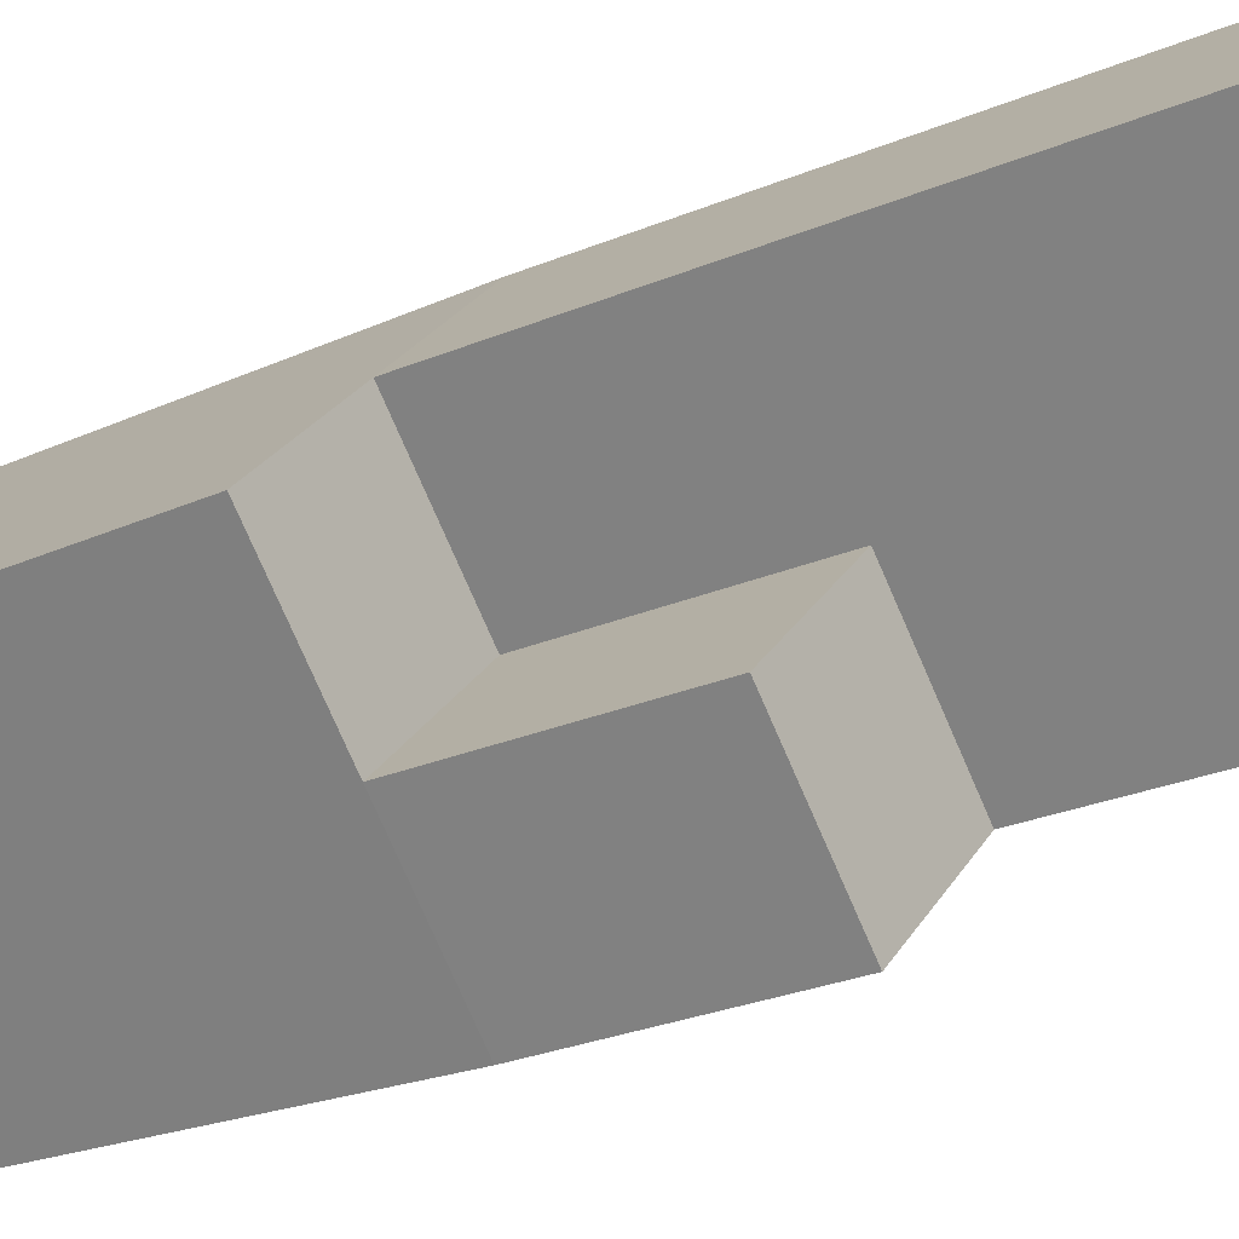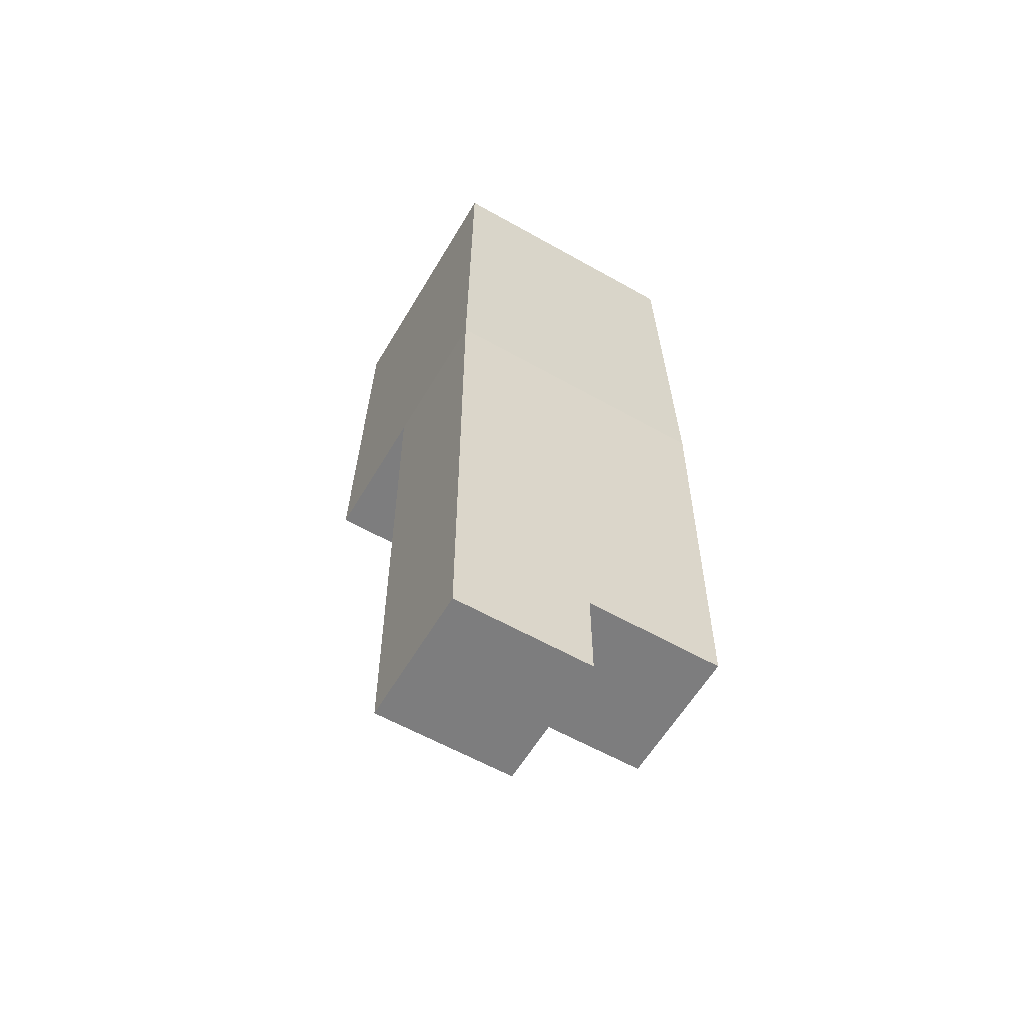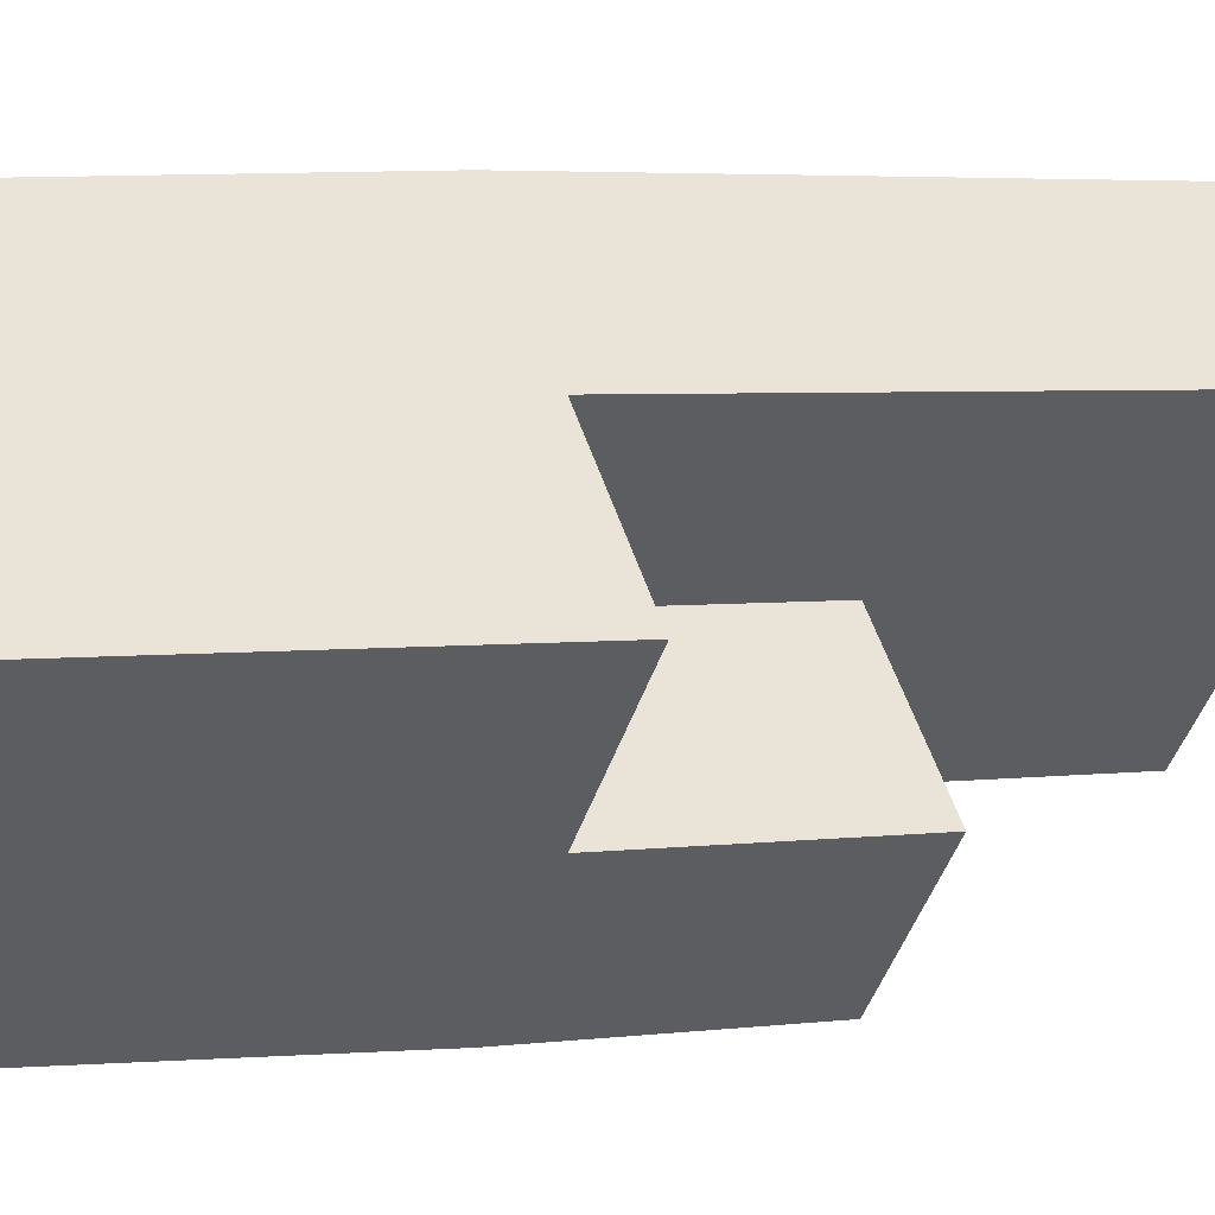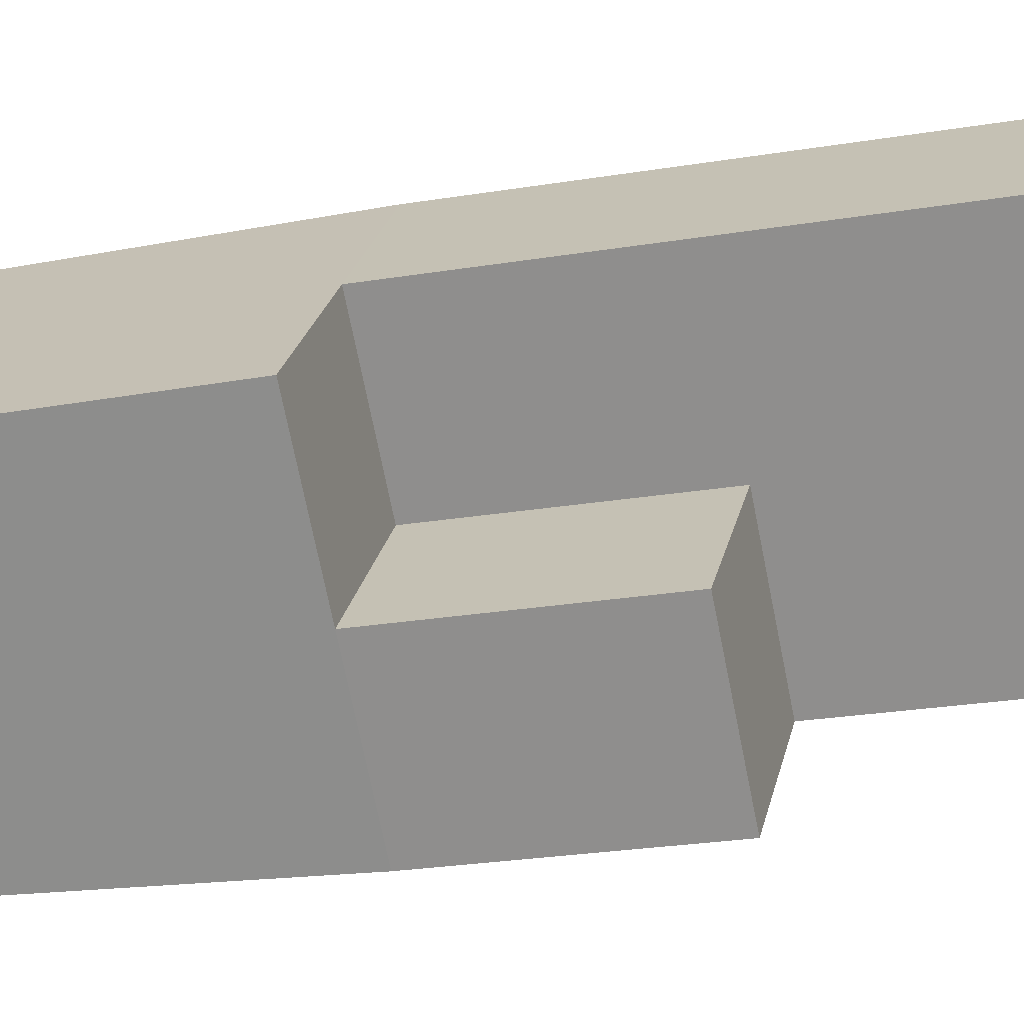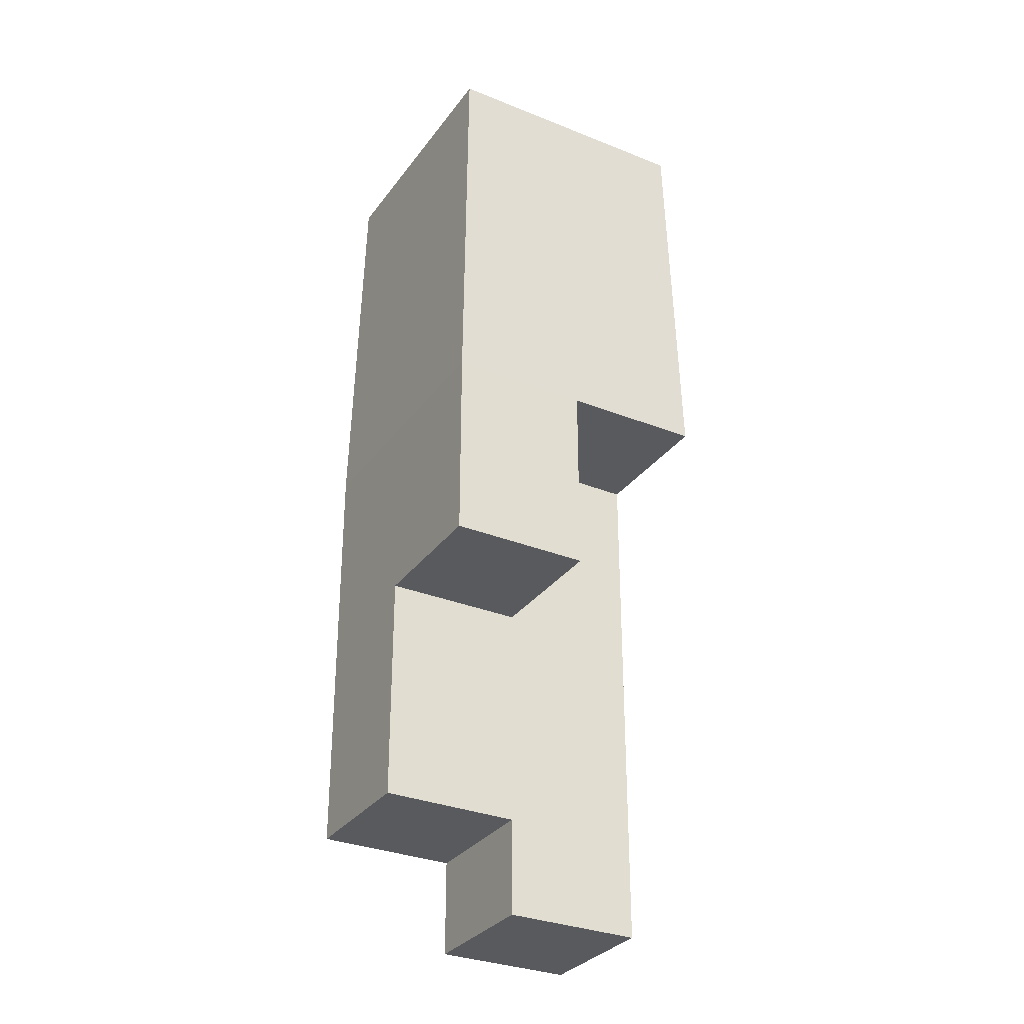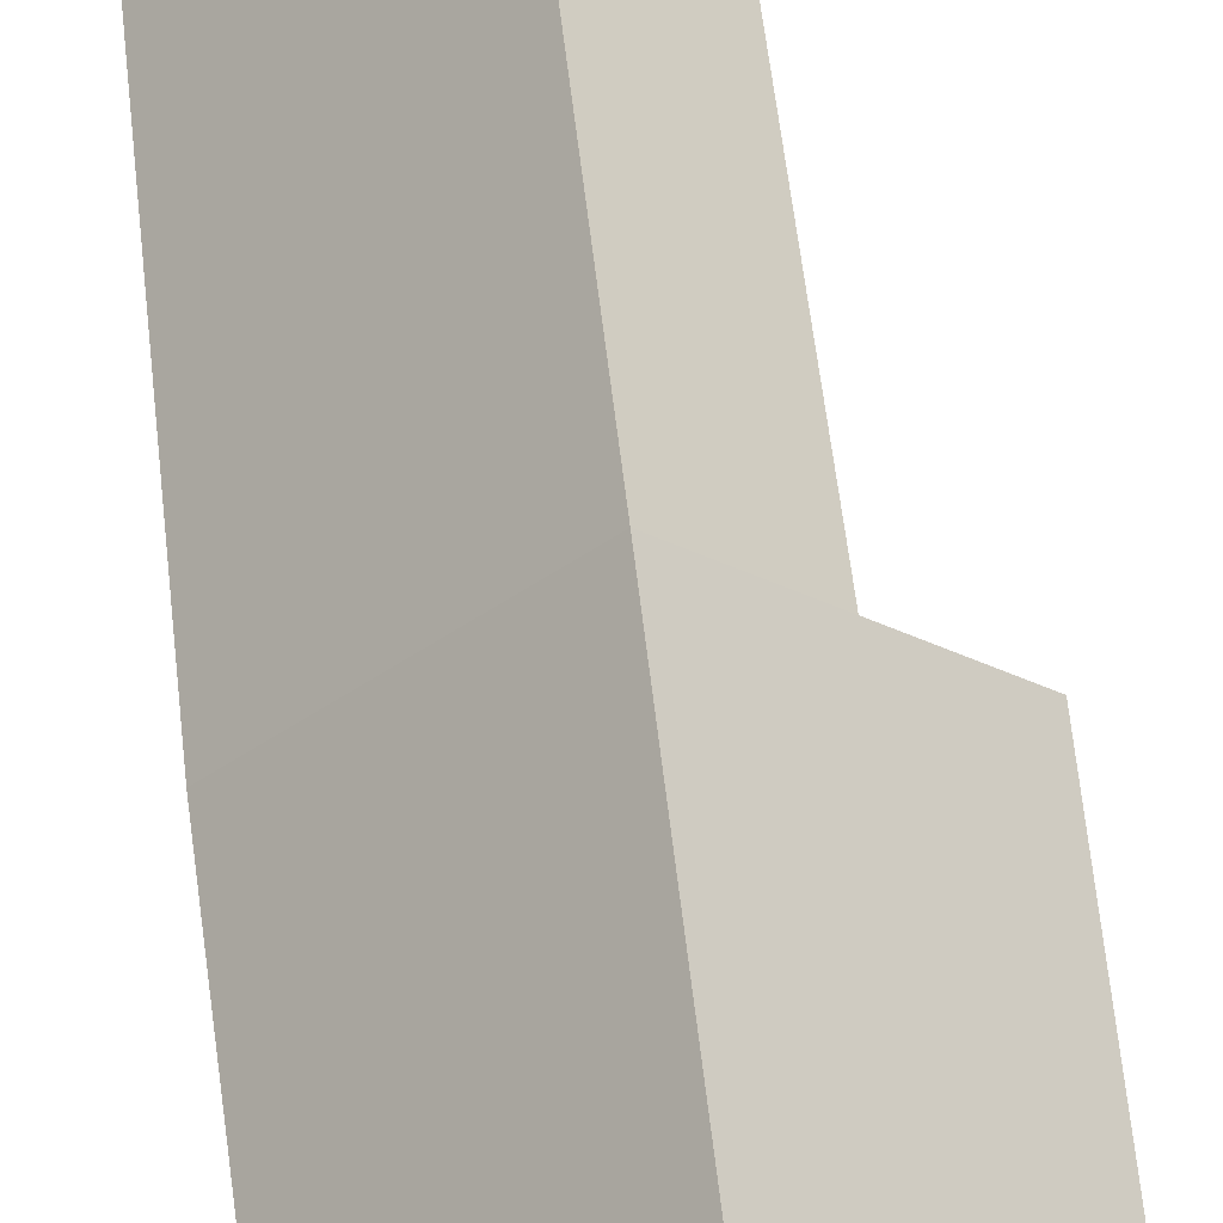
<metadata>
{"format":"obj","ext":"obj","renderer":"f3d","projection":"perspective","resolution":1024,"background":"white","views":[{"elev":-25.7,"azim":124.3,"up":"+Y"},{"elev":-59.1,"azim":-165.3,"up":"+Z"},{"elev":3.6,"azim":64.6,"up":"+Y"},{"elev":-23.5,"azim":106.0,"up":"+Y"},{"elev":-31.3,"azim":15.2,"up":"+Z"},{"elev":62.2,"azim":-6.7,"up":"+Y"}]}
</metadata>
<code>
g pb_Mesh177610
v 2.828 1.526e-05 4
v 1.414 -1.414 4
v 0 1.526e-05 4
v 1.414 1.414 4
v 1.414 -1.414 4
v 0 -2.828 4
v -1.414 -1.414 4
v 0 1.526e-05 4
v -1.414 -1.414 4
v -2.828 1.526e-05 4
v -1.414 1.414 4
v 0 1.526e-05 4
v -1.414 1.414 4
v 0 2.828 4
v 1.414 1.414 4
v 0 1.526e-05 4
v 0 -2.828 4
v 0 -2.914 1
v -1.457 -1.457 1
v -1.414 -1.414 4
v 0 -2.914 1
v 0 -3 -2
v -1.5 -1.5 -2
v -1.457 -1.457 1
v -1.5 -1.5 -2
v -3 0 -2
v -2.914 7.629e-06 1
v -1.457 -1.457 1
v -2.914 7.629e-06 1
v -2.828 1.526e-05 4
v -1.414 -1.414 4
v -1.457 -1.457 1
v 0 -3 -5
v 1.5 -1.5 -5
v 0 0 -5
v -1.5 -1.5 -5
v 1.5 -1.5 -2
v 3 0 -2
v 1.5 1.5 -2
v 0 0 -2
v 1.5 1.5 -10
v 0 3 -10
v -1.5 1.5 -10
v 0 0 -10
v -1.5 1.5 -8.5
v -3 0 -8.5
v -1.5 -1.5 -8.5
v 0 0 -8.5
v 3 0 -2
v 2.914 7.629e-06 1
v 1.457 1.457 1
v 1.5 1.5 -2
v 2.914 7.629e-06 1
v 2.828 1.526e-05 4
v 1.414 1.414 4
v 1.457 1.457 1
v 1.414 1.414 4
v 0 2.828 4
v 0 2.914 1
v 1.457 1.457 1
v 0 2.914 1
v 0 3 -2
v 1.5 1.5 -2
v 1.457 1.457 1
v 0 2.828 4
v -1.414 1.414 4
v -1.457 1.457 1
v 0 2.914 1
v -1.414 1.414 4
v -2.828 1.526e-05 4
v -2.914 7.629e-06 1
v -1.457 1.457 1
v -2.914 7.629e-06 1
v -3 0 -2
v -1.5 1.5 -2
v -1.457 1.457 1
v -1.5 1.5 -2
v 0 3 -2
v 0 2.914 1
v -1.457 1.457 1
v 3 0 -2
v 1.5 -1.5 -2
v 1.457 -1.457 1
v 2.914 7.629e-06 1
v 1.5 -1.5 -2
v 0 -3 -2
v 0 -2.914 1
v 1.457 -1.457 1
v 0 -2.914 1
v 0 -2.828 4
v 1.414 -1.414 4
v 1.457 -1.457 1
v 1.414 -1.414 4
v 2.828 1.526e-05 4
v 2.914 7.629e-06 1
v 1.457 -1.457 1
v 0 3 -2
v -1.5 1.5 -2
v 0 3 -5
v -1.5 1.5 -5
v 1.5 1.5 -2
v 0 3 -2
v 1.5 1.5 -5
v 0 3 -5
v -3 0 -2
v -1.5 -1.5 -2
v -3 0 -5
v -1.5 -1.5 -5
v 0 0 -2
v 1.5 1.5 -2
v 0 0 -5
v 1.5 1.5 -5
v -1.5 1.5 -2
v -3 0 -2
v -1.5 1.5 -5
v -3 0 -5
v 1.5 -1.5 -2
v 0 0 -2
v 1.5 -1.5 -5
v 0 0 -5
v -1.5 -1.5 -2
v 0 -3 -2
v -1.5 -1.5 -5
v 0 -3 -5
v 0 -3 -2
v 1.5 -1.5 -2
v 0 -3 -5
v 1.5 -1.5 -5
v 0 3 -5
v -1.5 1.5 -5
v 0 3 -8.5
v -1.5 1.5 -8.5
v 1.5 1.5 -5
v 0 3 -5
v 1.5 1.5 -8.5
v 0 3 -8.5
v -3 0 -5
v -1.5 -1.5 -5
v -3 0 -8.5
v -1.5 -1.5 -8.5
v 0 0 -5
v 1.5 1.5 -5
v 0 0 -8.5
v 1.5 1.5 -8.5
v -1.5 1.5 -5
v -3 0 -5
v -1.5 1.5 -8.5
v -3 0 -8.5
v -1.5 -1.5 -5
v 0 0 -5
v -1.5 -1.5 -8.5
v 0 0 -8.5
v 0 3 -8.5
v -1.5 1.5 -8.5
v 0 3 -10
v -1.5 1.5 -10
v 1.5 1.5 -8.5
v 0 3 -8.5
v 1.5 1.5 -10
v 0 3 -10
v -1.5 1.5 -8.5
v 0 0 -8.5
v -1.5 1.5 -10
v 0 0 -10
v 0 0 -8.5
v 1.5 1.5 -8.5
v 0 0 -10
v 1.5 1.5 -10
g pb_Mesh177610_0
f 3 2 1
f 4 3 1
f 7 6 5
f 8 7 5
f 10 9 12
f 11 10 12
f 13 16 15
f 14 13 15
f 19 18 17
f 20 19 17
f 23 22 21
f 24 23 21
f 28 27 25
f 27 26 25
f 31 30 32
f 30 29 32
f 50 49 52
f 51 50 52
f 54 53 56
f 55 54 56
f 60 59 58
f 57 60 58
f 63 62 61
f 64 63 61
f 65 67 66
f 65 68 67
f 72 70 69
f 72 71 70
f 75 73 76
f 75 74 73
f 79 77 80
f 79 78 77
f 82 81 84
f 82 84 83
f 87 85 88
f 87 86 85
f 90 92 91
f 90 89 92
f 96 95 94
f 96 94 93
f 99 98 97
f 99 100 98
f 103 102 101
f 103 104 102
f 107 106 105
f 107 108 106
f 111 110 109
f 111 112 110
f 115 114 113
f 115 116 114
f 119 118 117
f 119 120 118
f 123 122 121
f 123 124 122
f 127 126 125
f 127 128 126
f 131 130 129
f 131 132 130
f 135 134 133
f 135 136 134
f 139 138 137
f 139 140 138
f 143 142 141
f 143 144 142
f 147 146 145
f 147 148 146
f 151 150 149
f 151 152 150
f 155 154 153
f 155 156 154
f 159 158 157
f 159 160 158
f 163 162 161
f 163 164 162
f 167 166 165
f 167 168 166
g pb_Mesh177610_1
f 34 36 35
f 34 33 36
f 38 40 39
f 38 37 40
f 41 43 42
f 41 44 43
f 48 46 45
f 48 47 46

</code>
